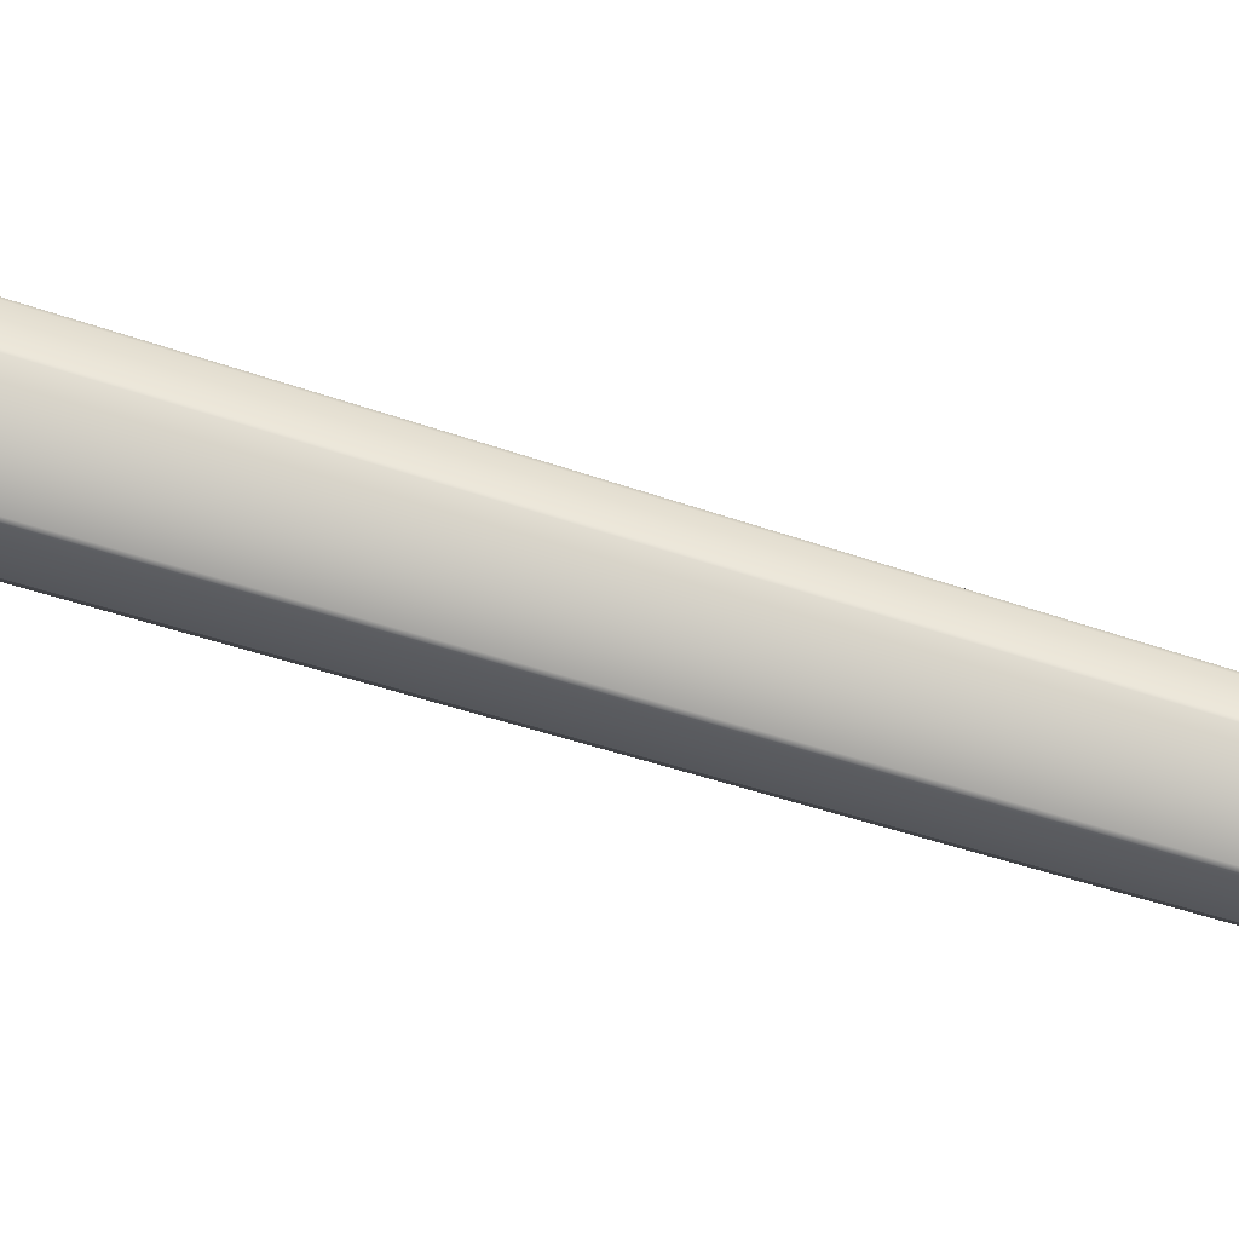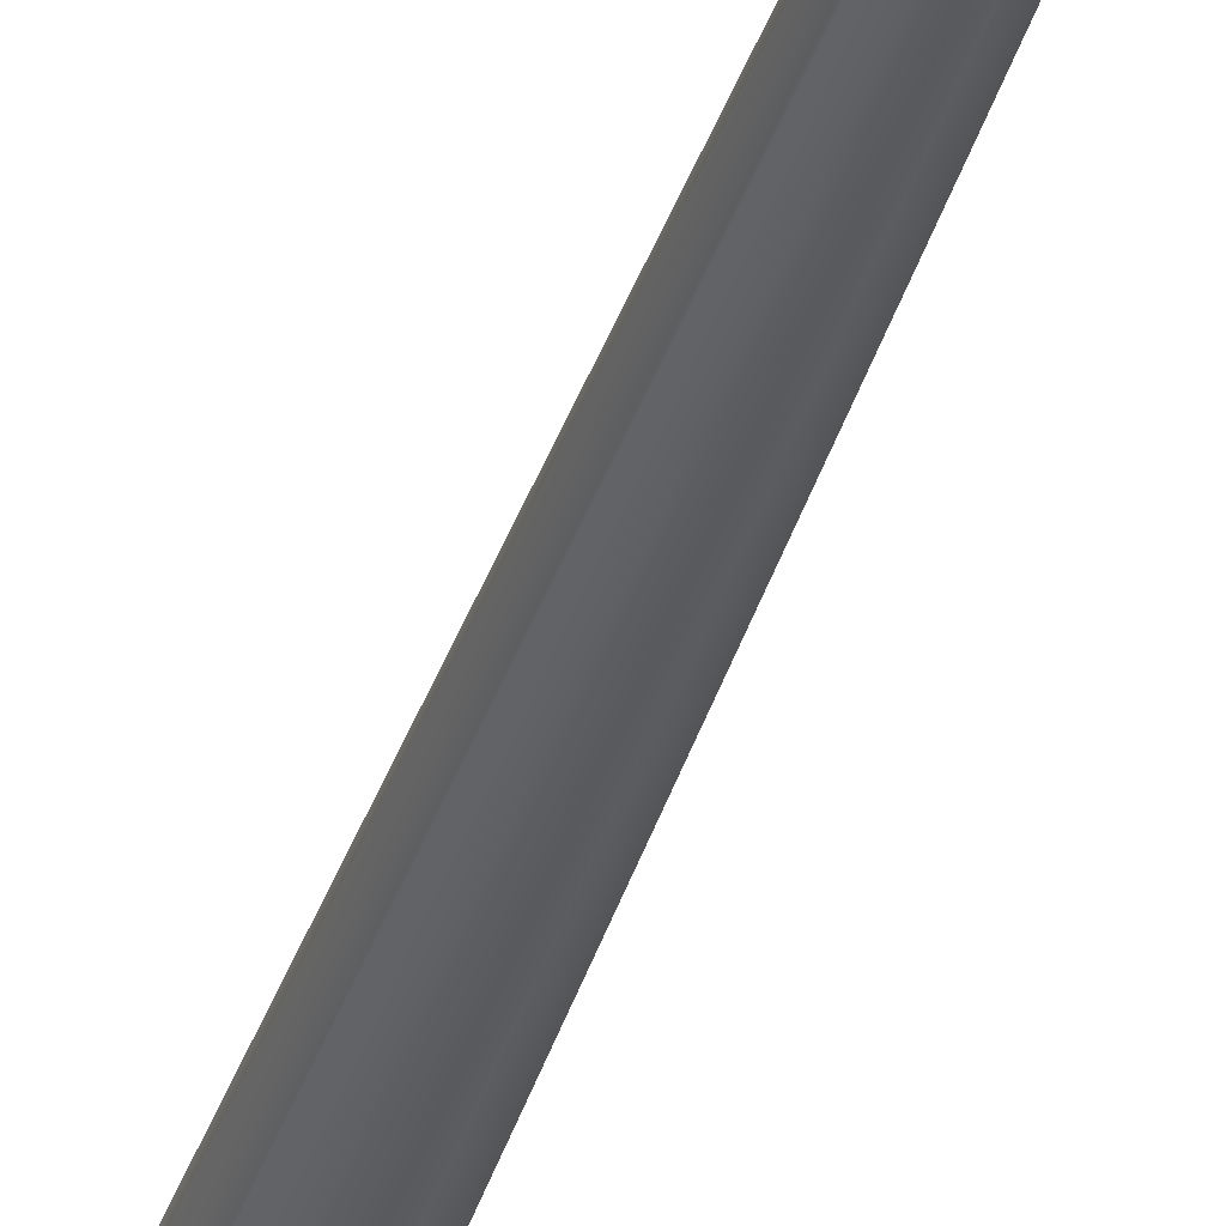
<metadata>
{"format":"obj","ext":"obj","renderer":"f3d","projection":"perspective","resolution":1024,"background":"white","views":[{"elev":68.6,"azim":107.3,"up":"+Z"},{"elev":-32.4,"azim":165.4,"up":"+Z"}]}
</metadata>
<code>
g default
v 20.37 0 0
v 16.48 0 -11.97
v 6.295 0 -19.37
v -6.295 0 -19.37
v -16.48 0 -11.97
v -20.37 0 2e-06
v -16.48 0 11.97
v -6.295 0 19.37
v 6.295 0 19.37
v 16.48 0 11.97
v 0.8693 907.1 0
v 0.7033 907.1 -0.511
v 0.2686 907.1 -0.8268
v -0.2686 907.1 -0.8268
v -0.7033 907.1 -0.511
v -0.8693 907.1 0
v -0.7033 907.1 0.511
v -0.2686 907.1 0.8268
v 0.2686 907.1 0.8268
v 0.7033 907.1 0.511
v 12.59 8.149 -9.151
v 15.57 8.149 -2e-06
v 4.811 8.149 -14.81
v -4.811 8.149 -14.81
v -12.59 8.149 -9.151
v -15.57 8.149 0
v -12.59 8.149 9.151
v -4.811 8.149 14.81
v 4.811 8.149 14.81
v 12.59 8.149 9.151
v 9.403 22.23 -6.832
v 11.62 22.23 -3e-06
v 3.592 22.23 -11.05
v -3.592 22.23 -11.05
v -9.403 22.23 -6.832
v -11.62 22.23 -2e-06
v -9.403 22.23 6.832
v -3.592 22.23 11.05
v 3.592 22.23 11.05
v 9.403 22.23 6.831
g Fir:Trunk
f 22 1 2 21
f 21 2 3 23
f 23 3 4 24
f 24 4 5 25
f 25 5 6 26
f 26 6 7 27
f 27 7 8 28
f 28 8 9 29
f 29 9 10 30
f 30 10 1 22
f 32 31 12 11
f 31 33 13 12
f 33 34 14 13
f 34 35 15 14
f 35 36 16 15
f 36 37 17 16
f 37 38 18 17
f 38 39 19 18
f 19 39 40 20
f 40 32 11 20
f 32 22 21 31
f 31 21 23 33
f 33 23 24 34
f 34 24 25 35
f 35 25 26 36
f 36 26 27 37
f 37 27 28 38
f 38 28 29 39
f 39 29 30 40
f 40 30 22 32

</code>
